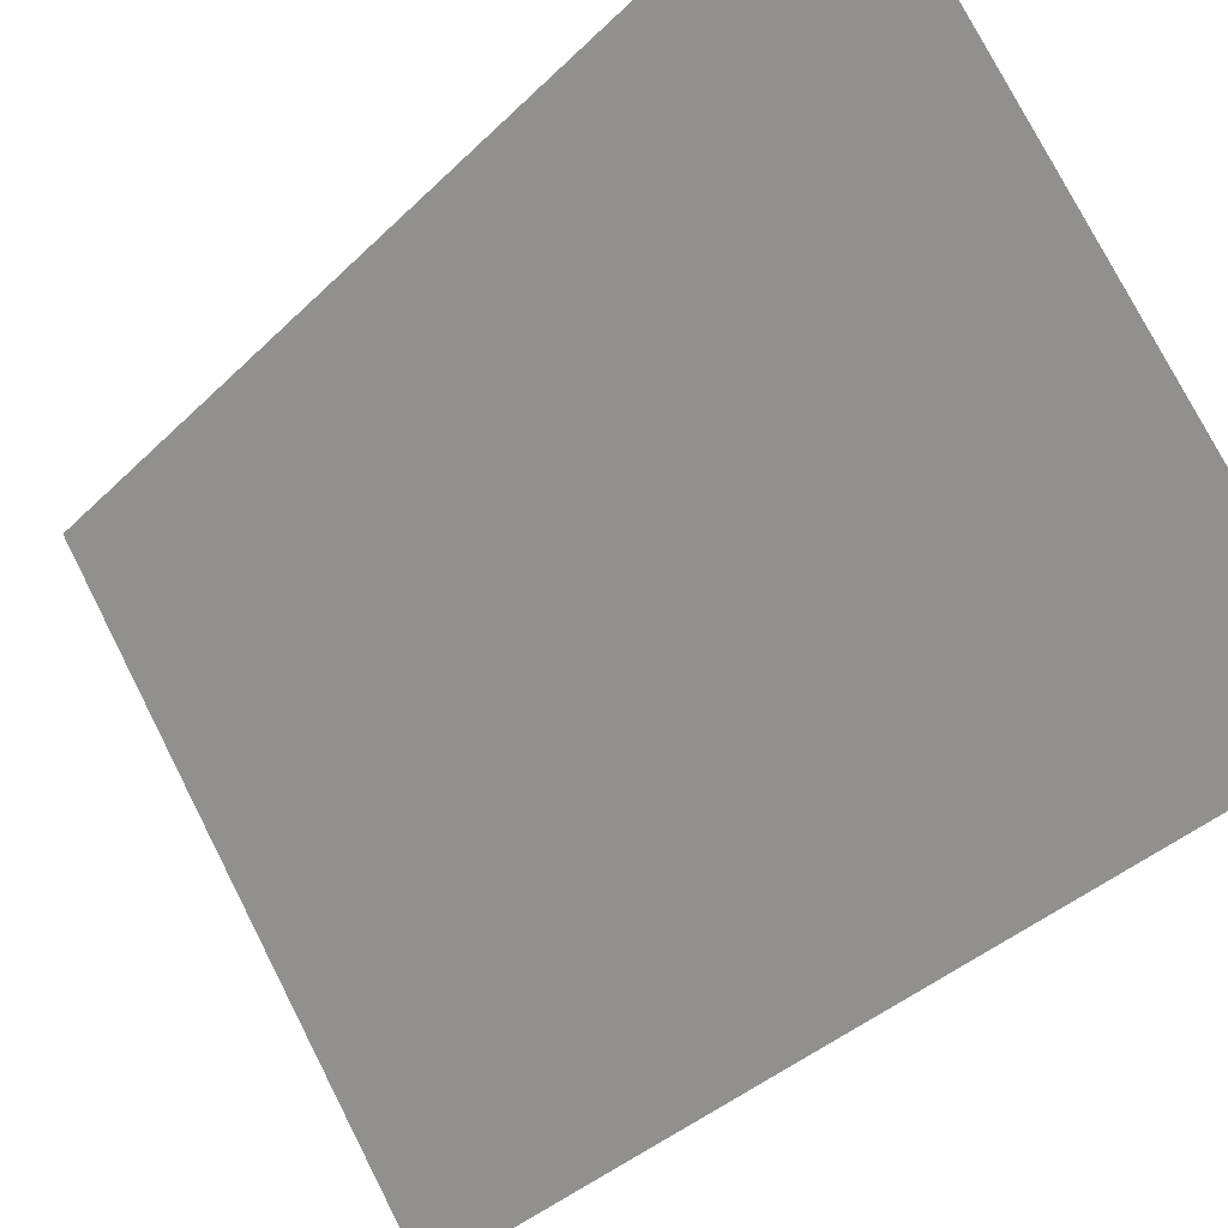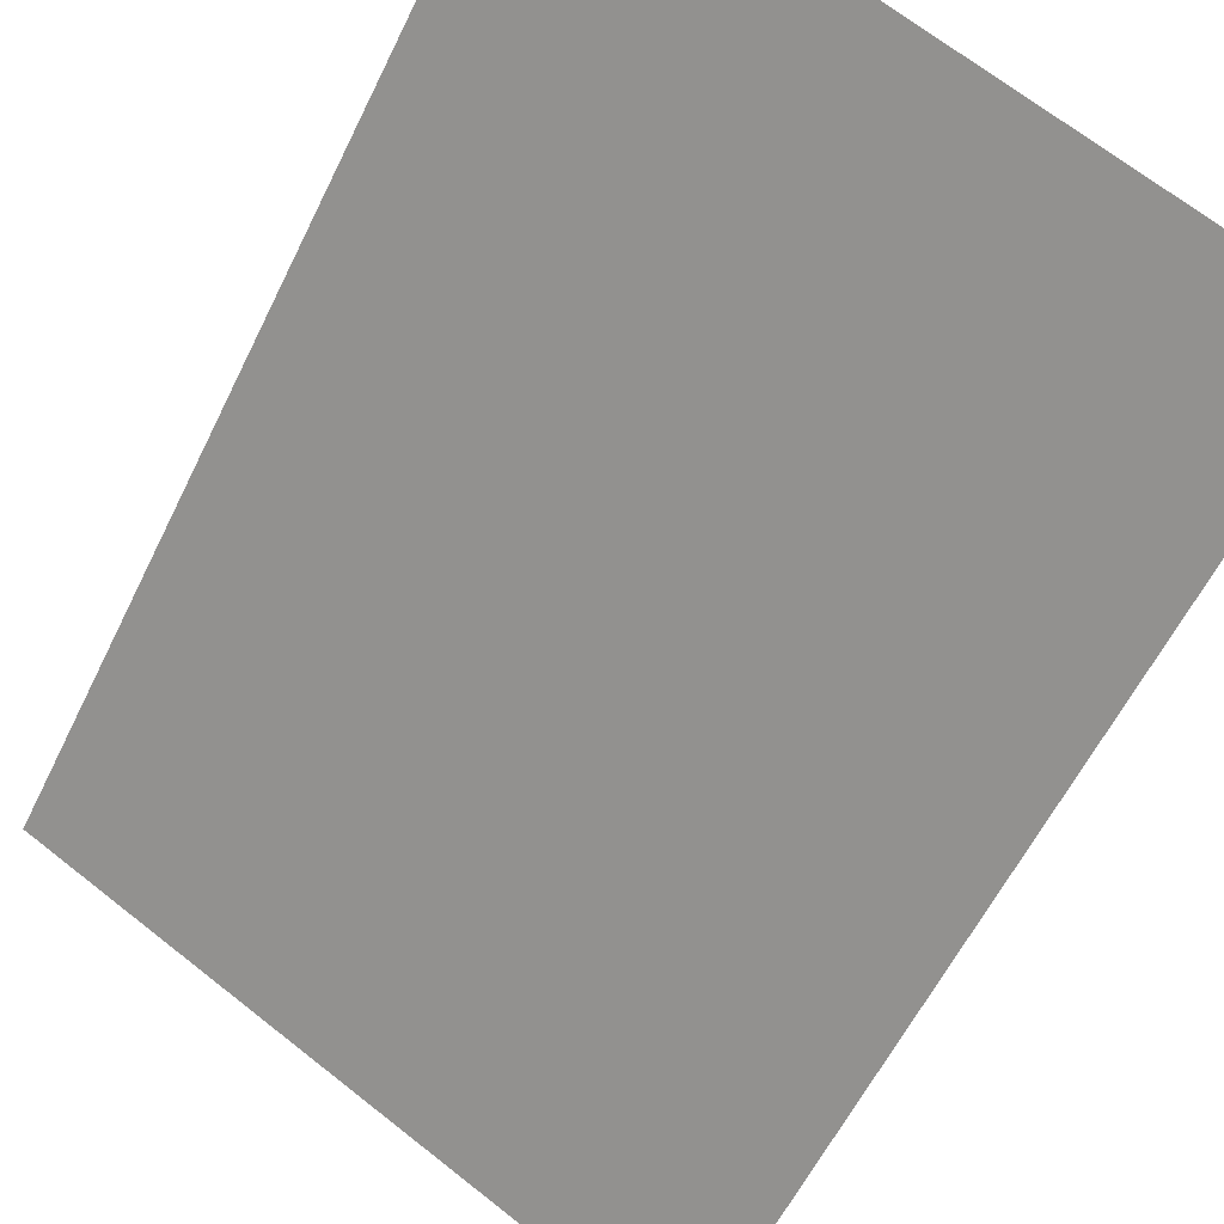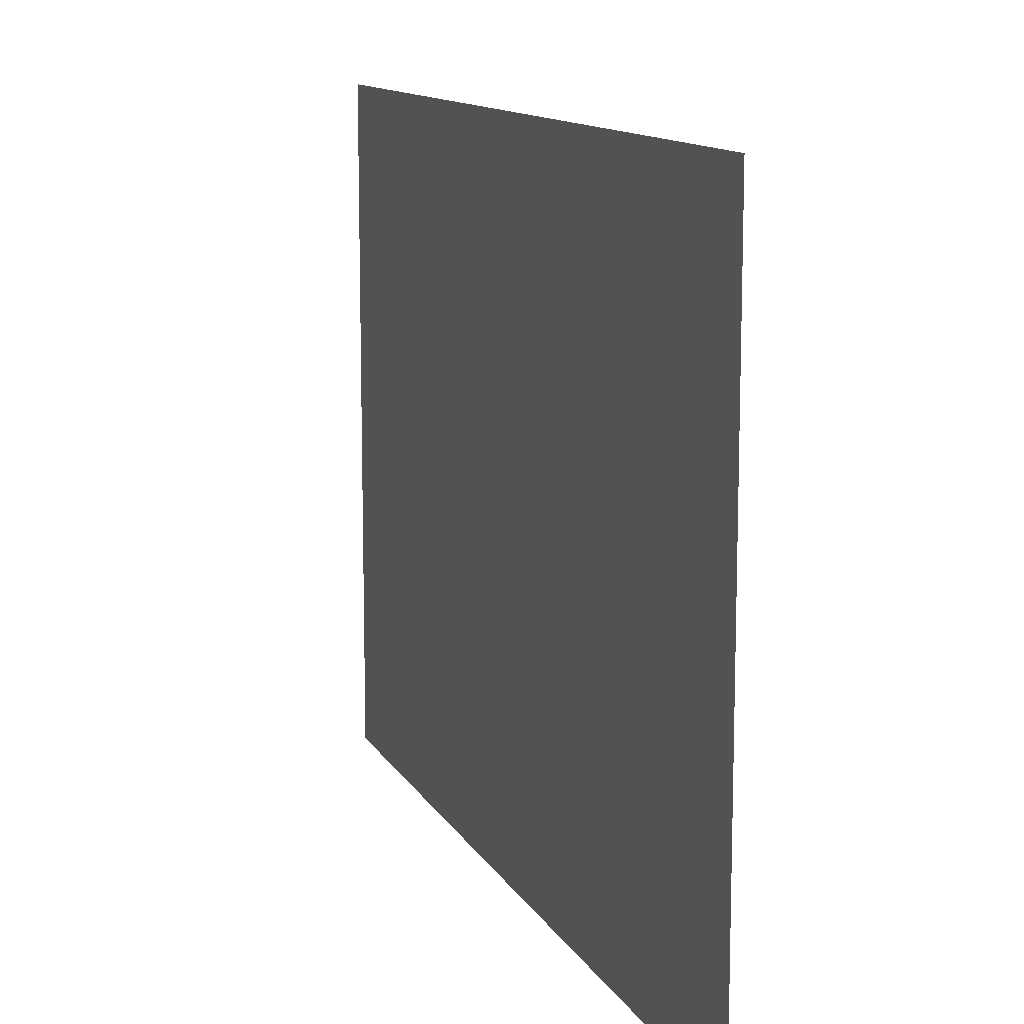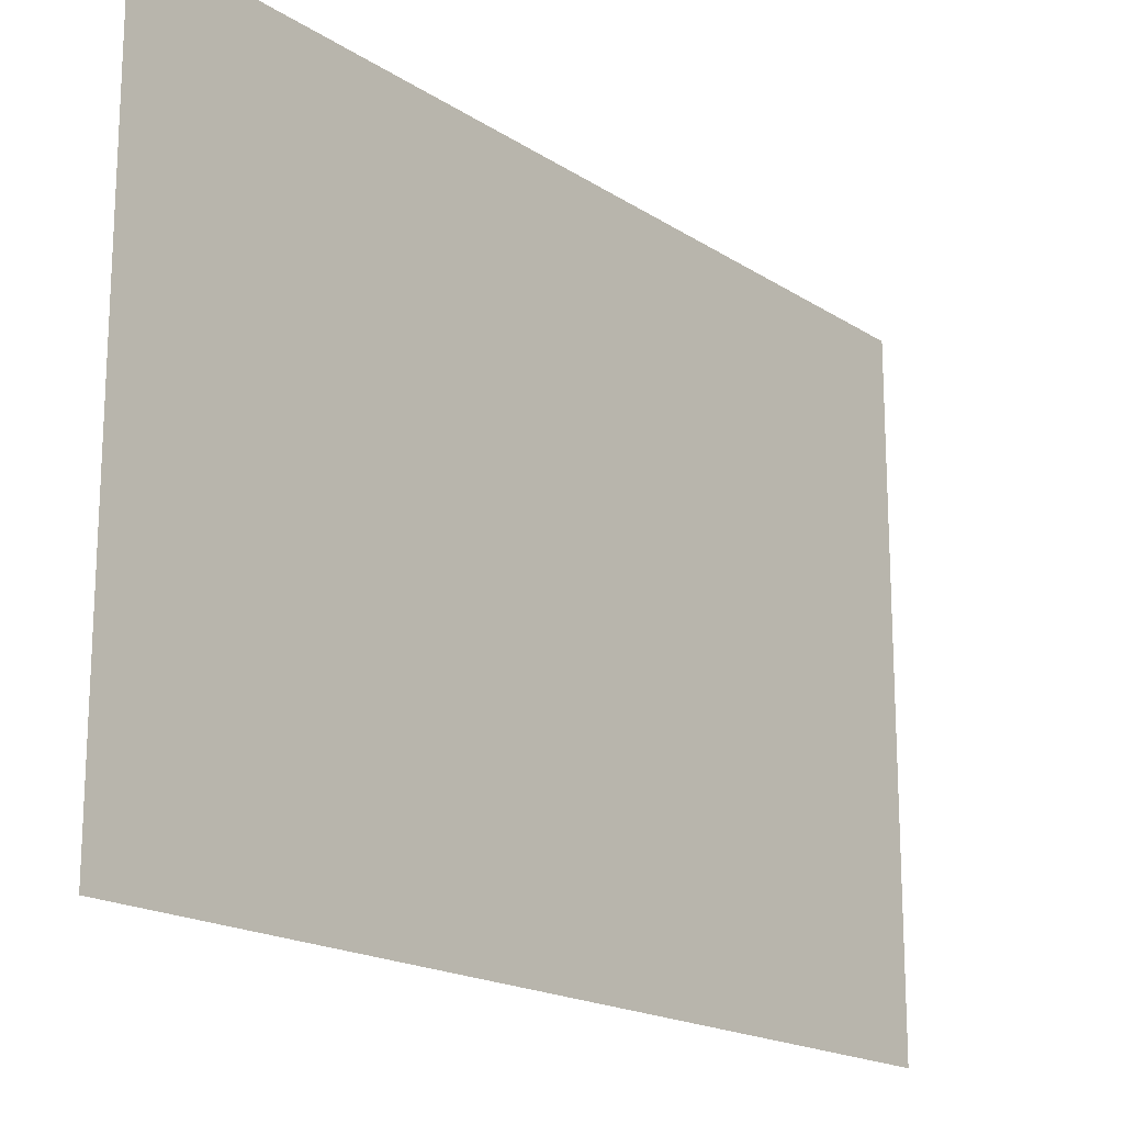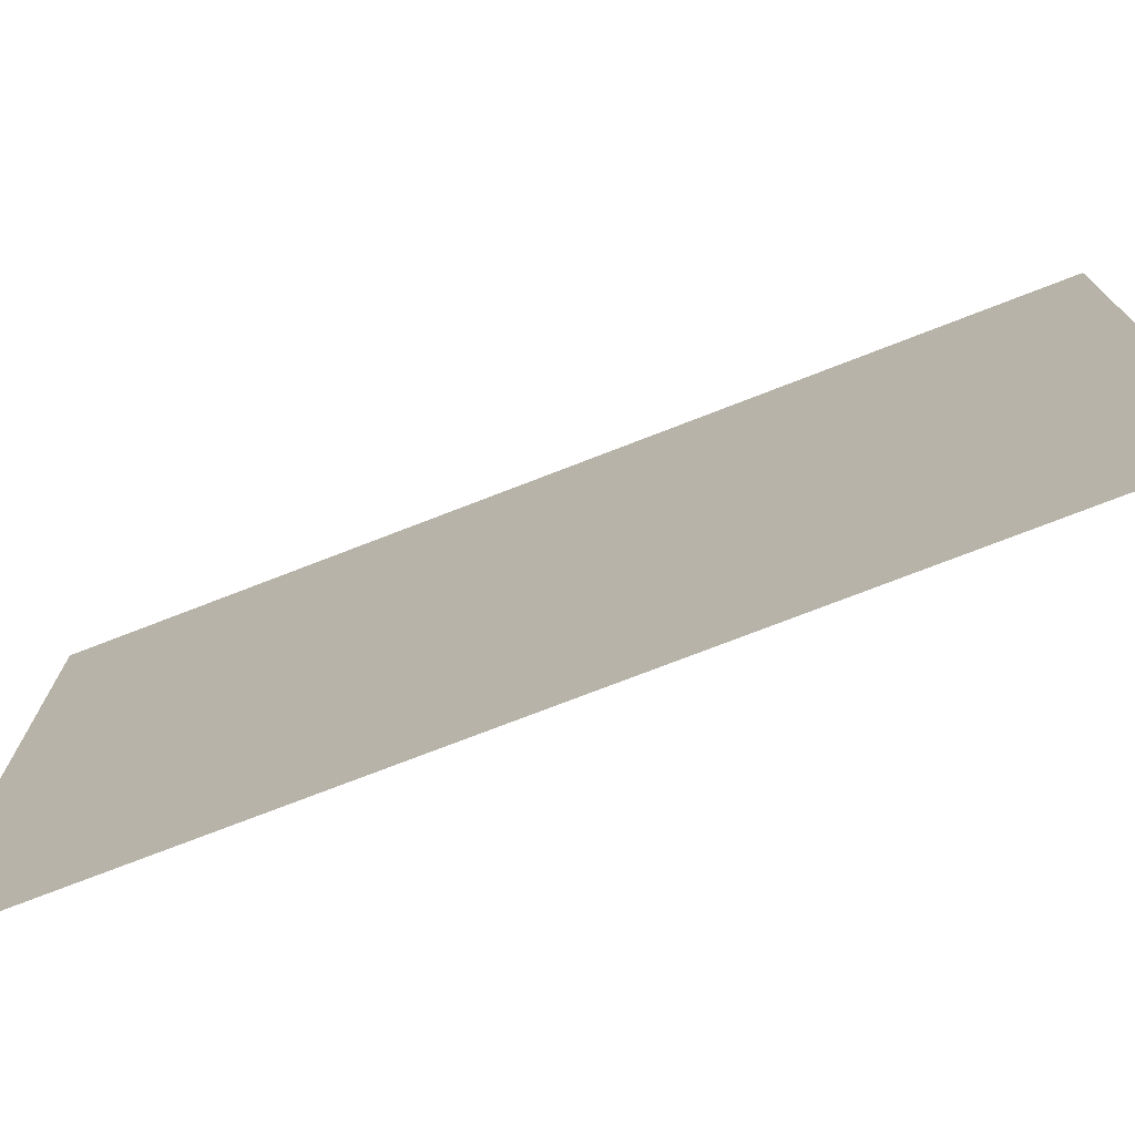
<metadata>
{"format":"obj","ext":"obj","renderer":"f3d","projection":"perspective","resolution":1024,"background":"white","views":[{"elev":76.7,"azim":153.0,"up":"+Z"},{"elev":68.8,"azim":128.2,"up":"+Z"},{"elev":12.0,"azim":-63.7,"up":"+Y"},{"elev":-18.0,"azim":-6.3,"up":"+Y"},{"elev":-74.9,"azim":66.2,"up":"+Y"}]}
</metadata>
<code>
v 1 1 0
v 1 0 0
v 0 0 1
v 0 1 1
v 0 1 1
v 0 0 1
v 1 0 0
v 1 1 0
f 1 2 3
f 3 4 1
f 5 6 7
f 7 8 5

</code>
